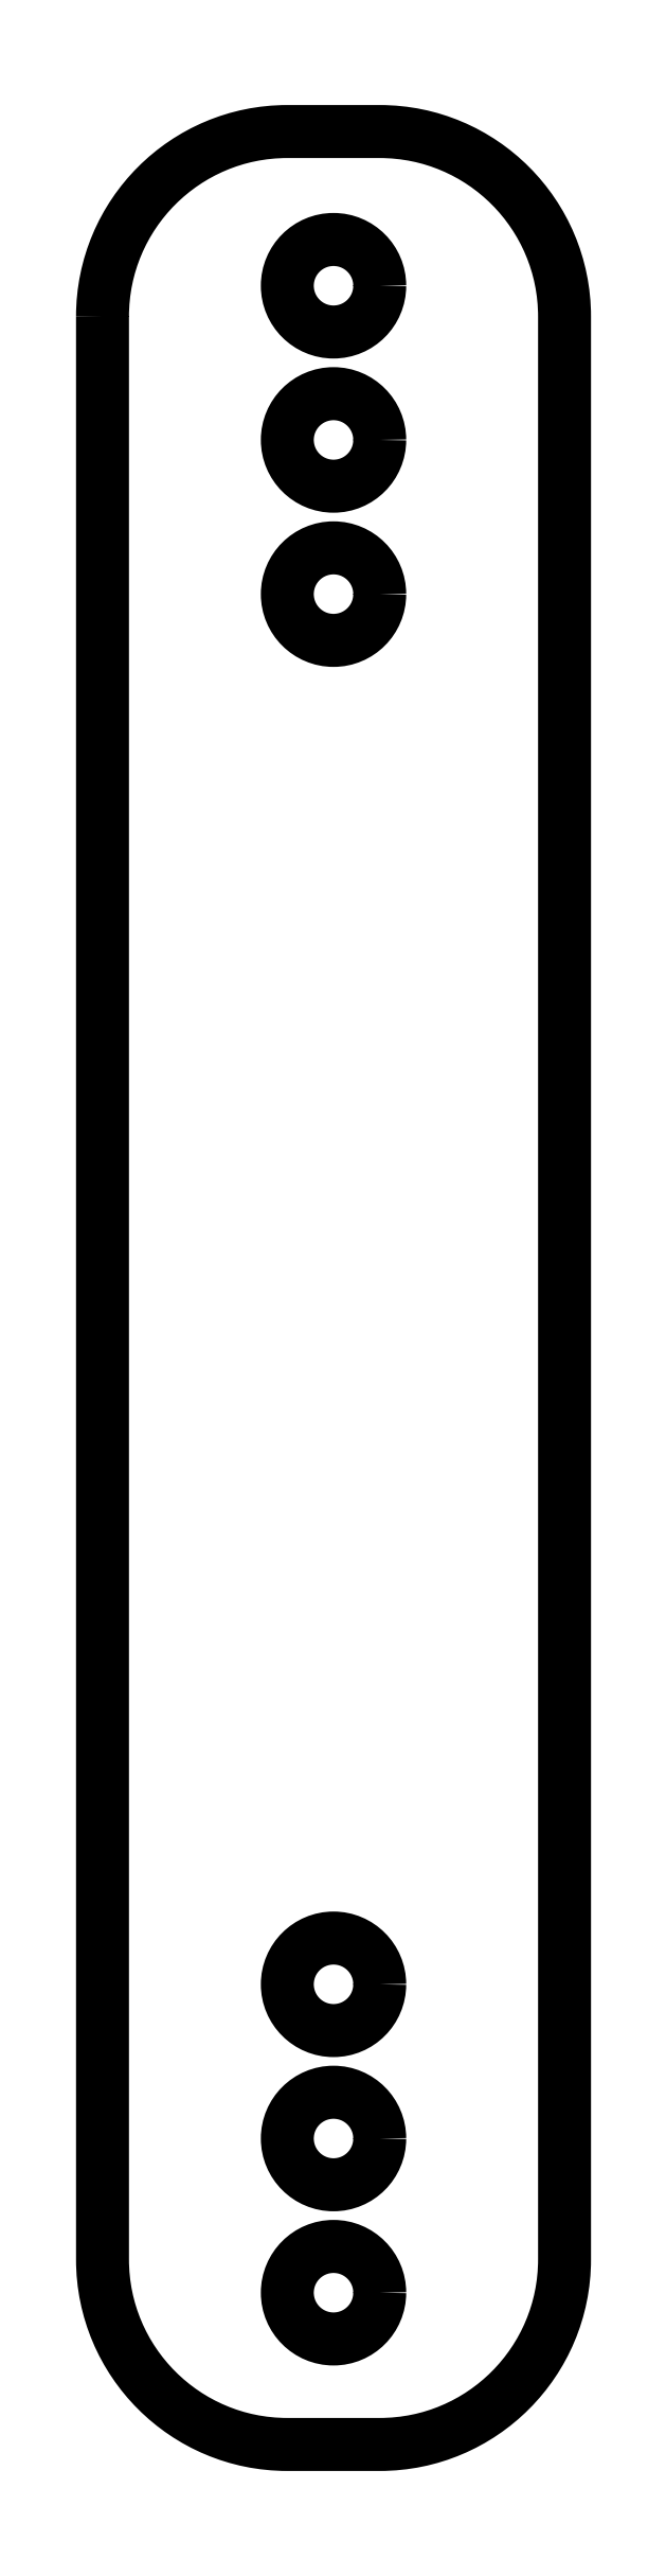
<metadata>
{"format":"dxf","ext":"dxf","renderer":"ezdxf+matplotlib","layout":"modelspace","background":"white","min_lineweight":24,"dpi":150}
</metadata>
<code>
0
SECTION
2
ENTITIES
0
CIRCLE
8
0
10
-1.924e-15
20
32.5
30
0
40
1.5
0
CIRCLE
8
0
10
-1.924e-15
20
27.5
30
0
40
1.5
0
CIRCLE
8
0
10
-2.22e-15
20
-22.58
30
0
40
1.5
0
CIRCLE
8
0
10
-2.22e-15
20
-27.58
30
0
40
1.5
0
CIRCLE
8
0
10
-2.22e-15
20
-32.58
30
0
40
1.5
0
CIRCLE
8
0
10
-1.924e-15
20
22.5
30
0
40
1.5
0
LWPOLYLINE
8
0
90
8
70
1
43
0
10
-7.5
20
31.5
42
-0.4142
10
-1.5
20
37.5
10
1.5
20
37.5
42
-0.4142
10
7.5
20
31.5
10
7.5
20
-31.5
42
-0.4142
10
1.5
20
-37.5
10
-1.5
20
-37.5
42
-0.4142
10
-7.5
20
-31.5
0
ENDSEC
0
EOF

</code>
